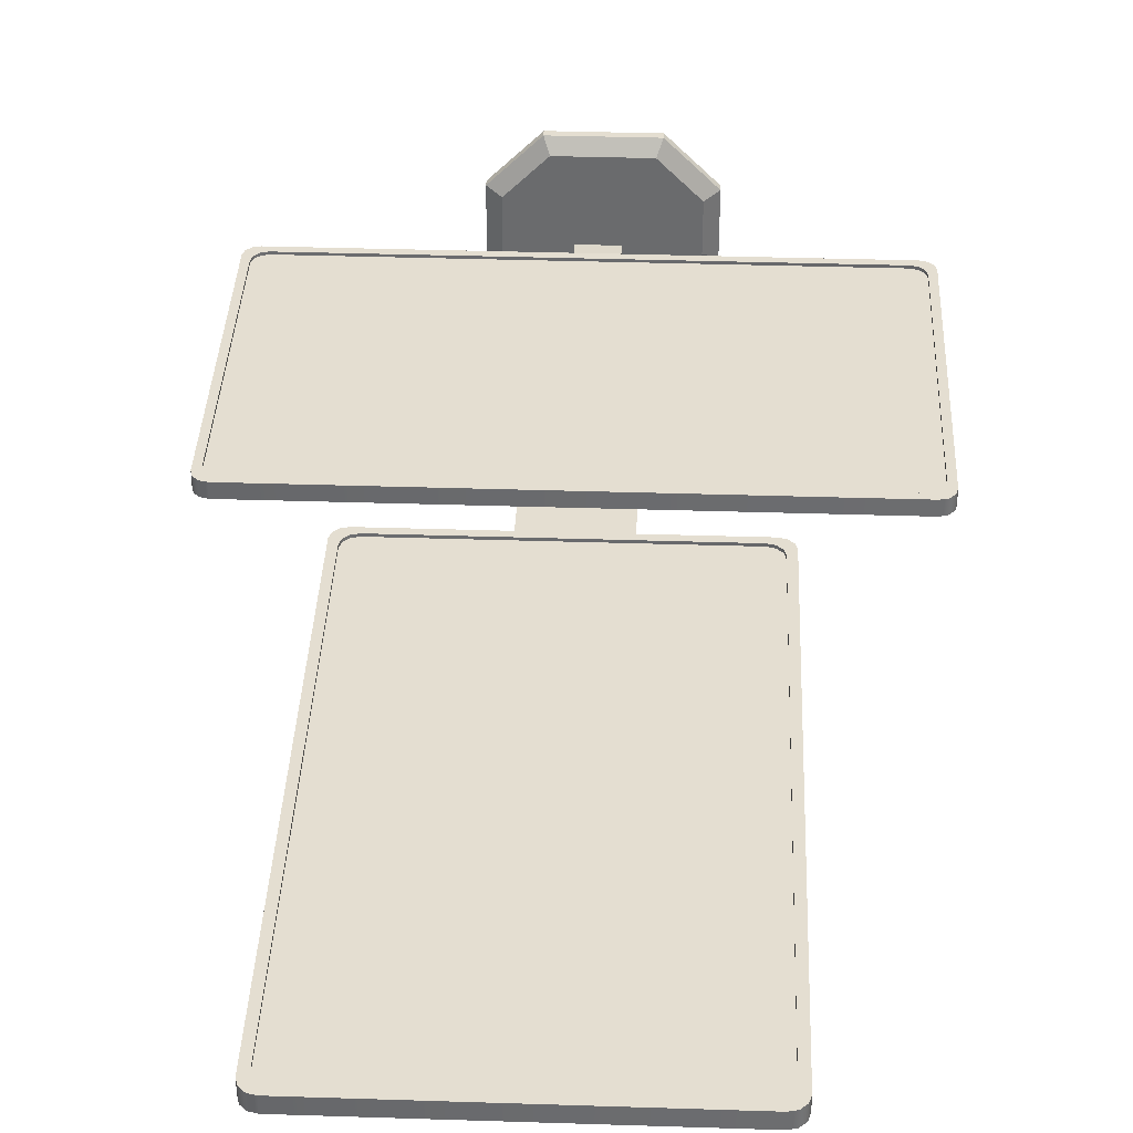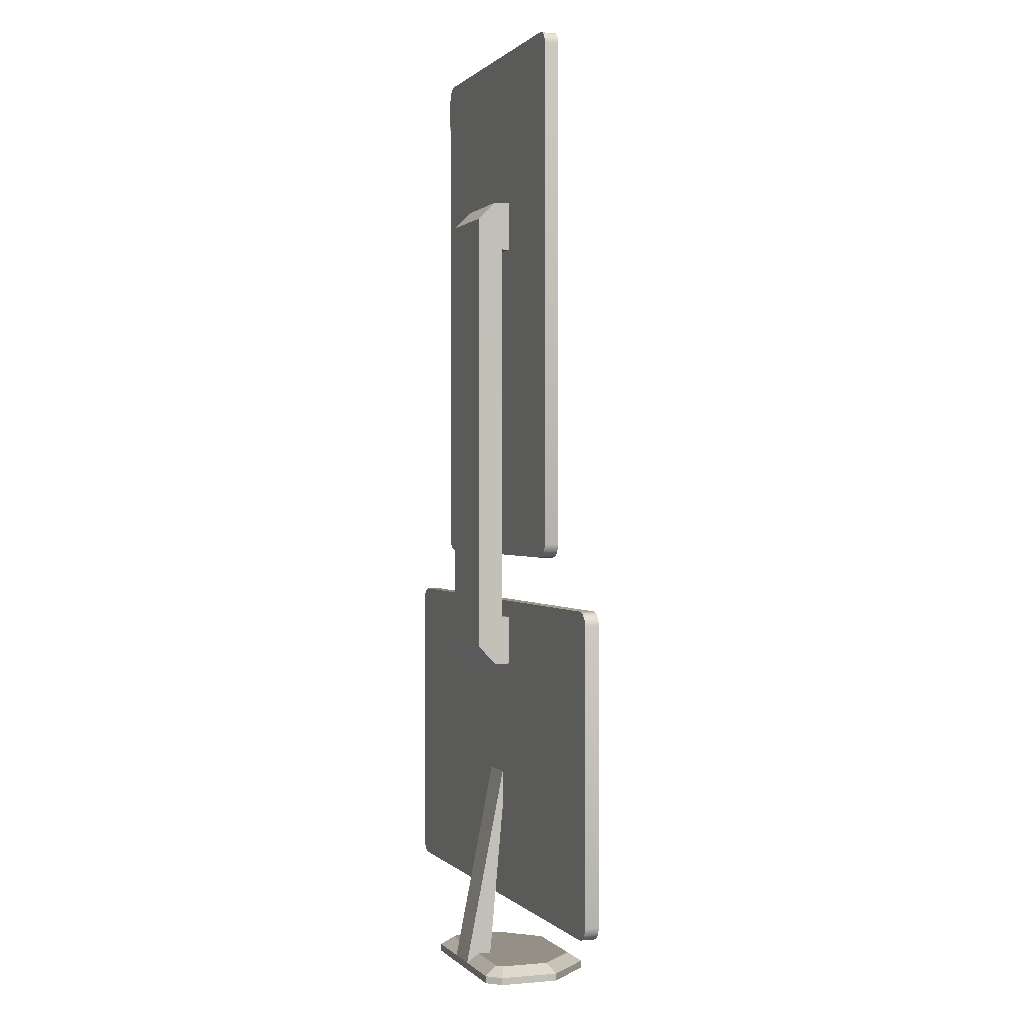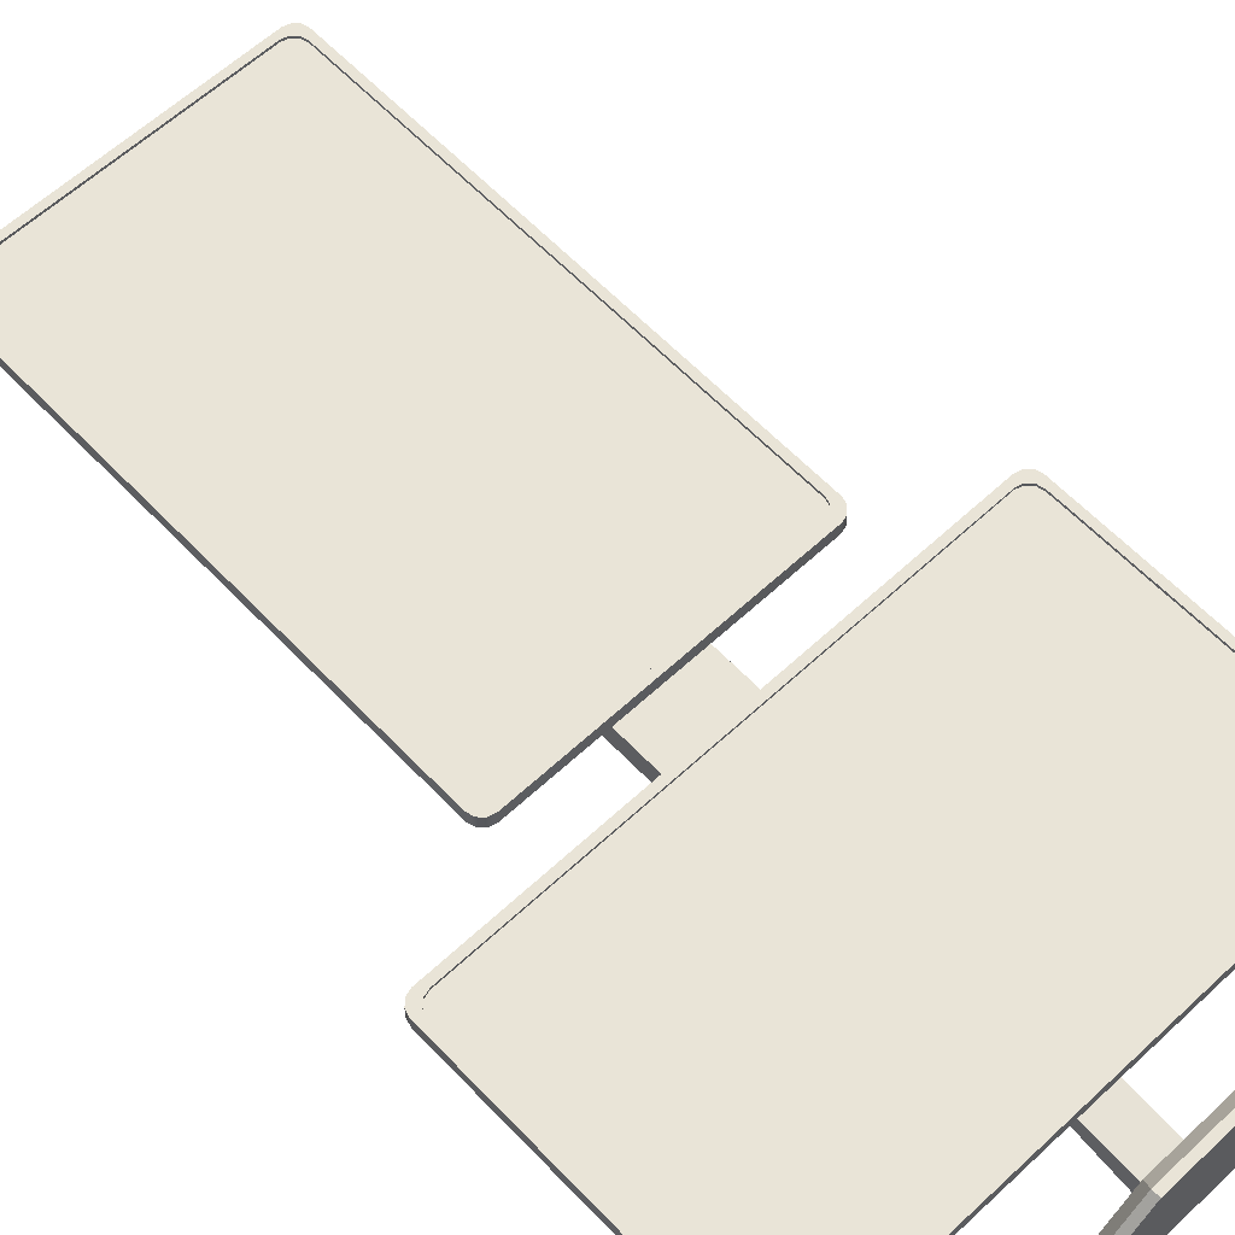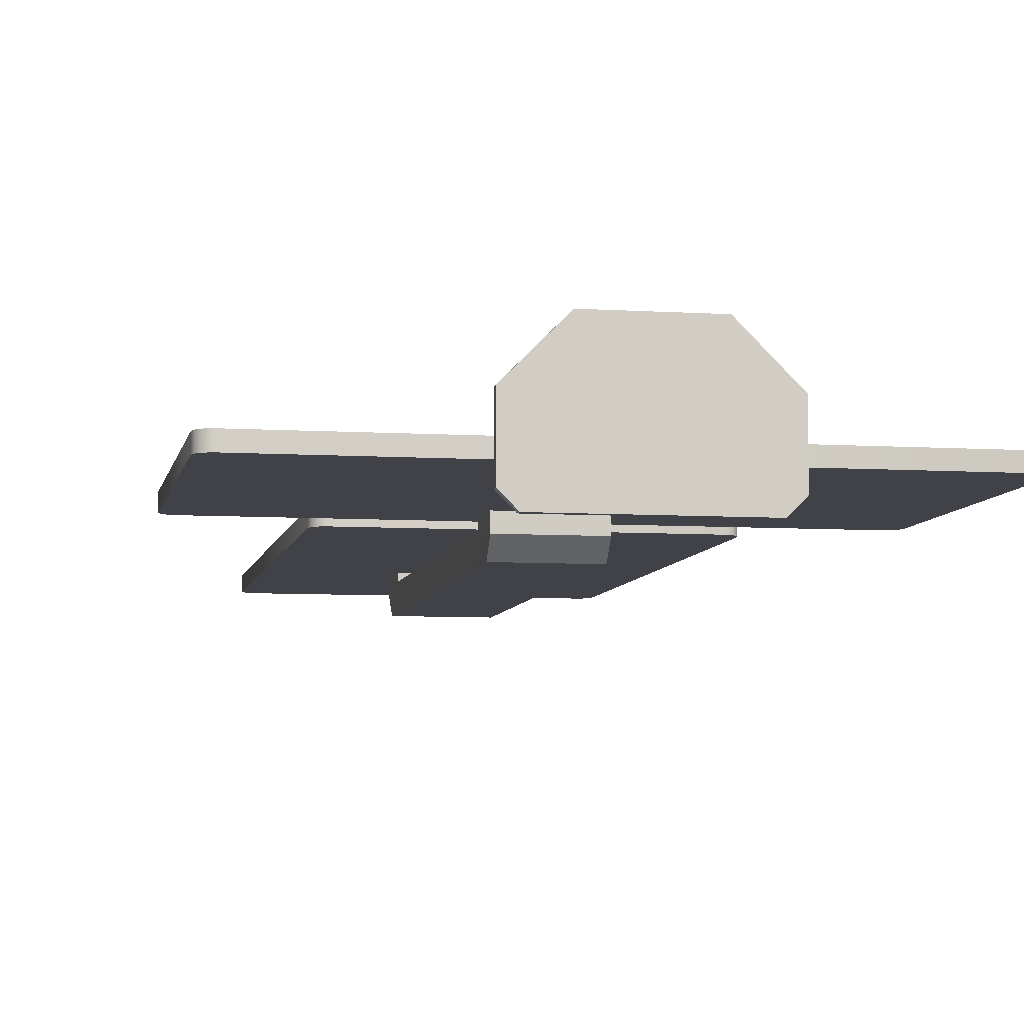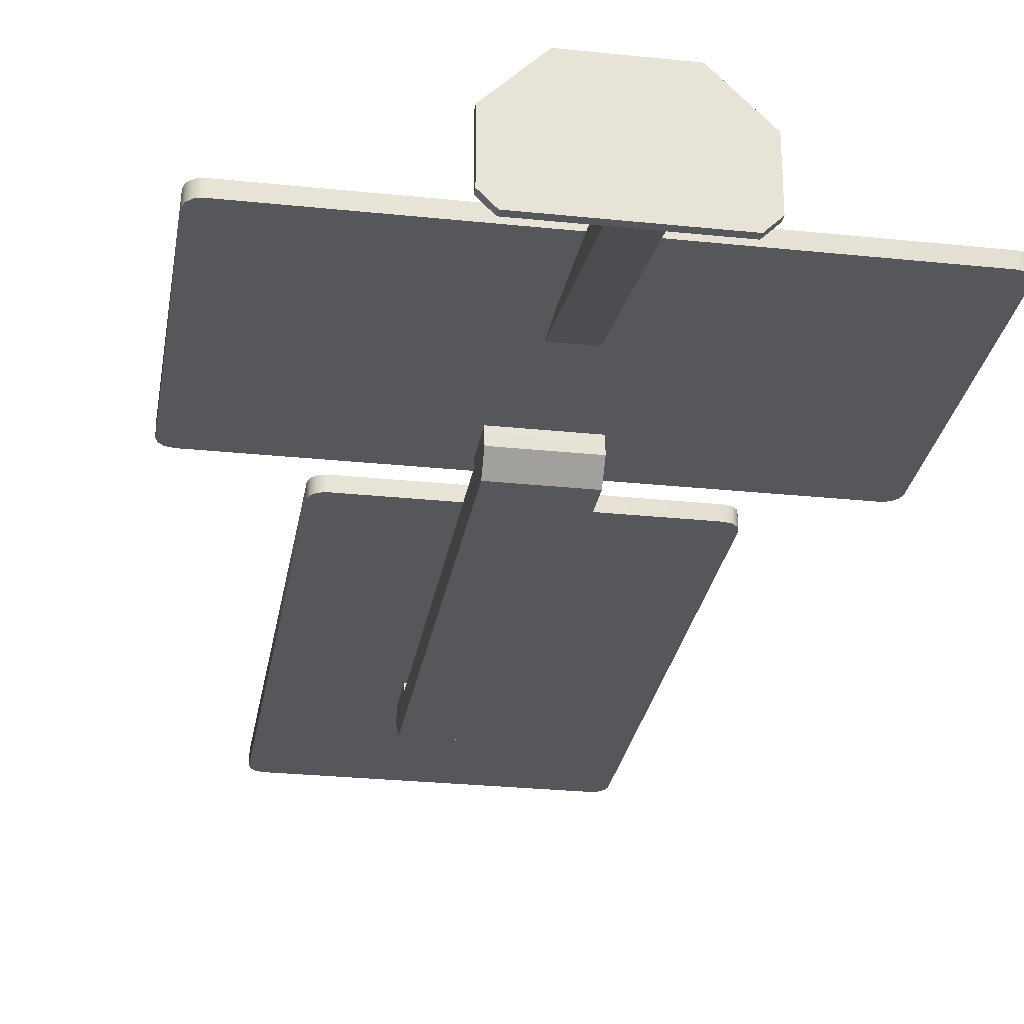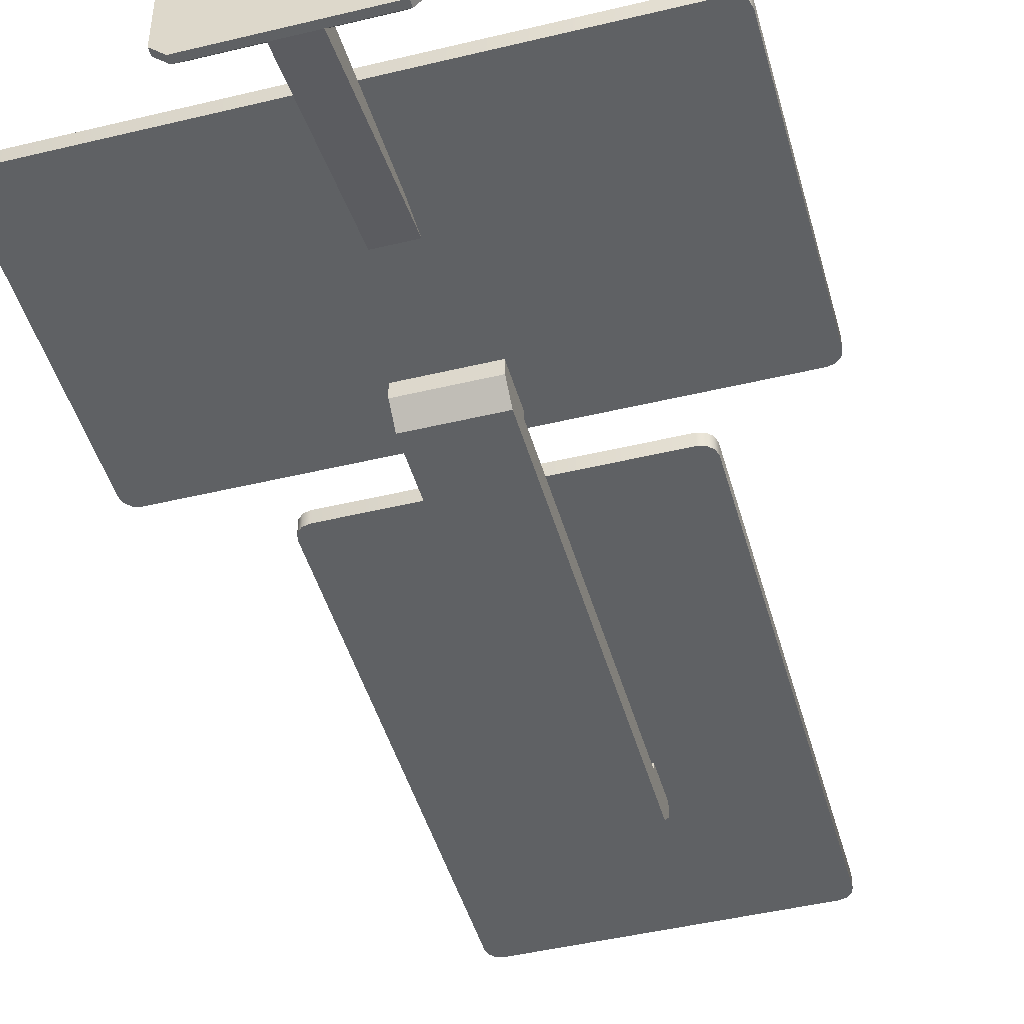
<metadata>
{"format":"obj","ext":"obj","renderer":"f3d","projection":"perspective","resolution":1024,"background":"white","views":[{"elev":36.5,"azim":-177.6,"up":"+Z"},{"elev":0.5,"azim":-109.2,"up":"+Y"},{"elev":61.2,"azim":-43.4,"up":"+Z"},{"elev":-6.8,"azim":-10.6,"up":"+Z"},{"elev":-27.3,"azim":-9.2,"up":"+Z"},{"elev":-46.2,"azim":15.4,"up":"+Z"}]}
</metadata>
<code>
o display.001
v -0.342 0.4878 -0.007763
v -0.3244 0.5055 -0.007763
v -0.3396 0.4967 -0.007763
v -0.3332 0.5032 -0.007763
v 0.3244 0.5055 -0.007763
v 0.342 0.4878 -0.007763
v 0.3332 0.5032 -0.007763
v 0.3396 0.4967 -0.007763
v -0.3326 0.478 0.01051
v -0.315 0.4958 0.01051
v -0.3303 0.4869 0.01051
v -0.3238 0.4934 0.01051
v 0.315 0.4958 0.01051
v 0.3326 0.478 0.01051
v 0.3238 0.4934 0.01051
v 0.3303 0.4869 0.01051
v -0.3244 0.09811 -0.007763
v -0.342 0.1158 -0.007763
v -0.3332 0.1005 -0.007763
v -0.3396 0.107 -0.007763
v 0.342 0.1158 -0.007763
v 0.3244 0.09811 -0.007763
v 0.3396 0.107 -0.007763
v 0.3332 0.1005 -0.007763
v 0.3326 0.1258 0.01051
v 0.315 0.108 0.01051
v 0.3303 0.1169 0.01051
v 0.3238 0.1104 0.01051
v -0.315 0.108 0.01051
v -0.3326 0.1258 0.01051
v -0.3238 0.1104 0.01051
v -0.3303 0.1169 0.01051
v 0.3243 0.5055 0.01051
v 0.342 0.4878 0.01051
v 0.3332 0.5031 0.01051
v 0.3396 0.4966 0.01051
v -0.342 0.4878 0.01051
v -0.3243 0.5055 0.01051
v -0.3396 0.4966 0.01051
v -0.3332 0.5031 0.01051
v 0.342 0.1159 0.01051
v 0.3244 0.09811 0.01051
v 0.3396 0.107 0.01051
v 0.3332 0.1005 0.01051
v -0.3244 0.09811 0.01051
v -0.342 0.1159 0.01051
v -0.3332 0.1005 0.01051
v -0.3396 0.107 0.01051
v 0.3326 0.4781 0.007091
v 0.315 0.4958 0.007091
v 0.3303 0.4869 0.007091
v 0.3238 0.4934 0.007091
v -0.315 0.4958 0.007091
v -0.3326 0.4781 0.007091
v -0.3238 0.4934 0.007091
v -0.3303 0.4869 0.007091
v 0.315 0.108 0.007091
v 0.3326 0.1257 0.007091
v 0.3238 0.1104 0.007091
v 0.3303 0.1169 0.007091
v -0.3326 0.1257 0.007091
v -0.315 0.108 0.007091
v -0.3303 0.1169 0.007091
v -0.3238 0.1104 0.007091
v -0.0307 0.009296 -0.05953
v 0.01701 0.009296 -0.05953
v -0.0307 0.009296 -0.02716
v 0.01701 0.009296 -0.02716
v -0.02999 0.2718 -0.007305
v 0.01772 0.2718 -0.007305
v 0.01772 0.2265 -0.007248
v -0.02999 0.2265 -0.007248
v 0.09011 0.02063 0.0269
v 0.04181 0.02063 0.07519
v -0.06372 0.02063 0.07519
v -0.112 0.02063 0.0269
v 0.04881 0 0.09208
v 0.107 0 0.0339
v -0.1289 0 0.03389
v -0.07071 0 0.09208
v -0.112 0.02063 -0.03503
v -0.1044 0.02063 -0.04265
v 0.08249 0.02063 -0.04265
v 0.09011 0.02063 -0.03503
v -0.1114 0 -0.05953
v -0.1289 0 -0.04202
v 0.107 0 -0.04202
v 0.08948 0 -0.05953
v 0.04881 0.009296 0.09208
v 0.107 0.009296 0.03389
v -0.1289 0.009296 0.03389
v -0.07071 0.009296 0.09208
v -0.1114 0.009296 -0.05953
v -0.1289 0.009296 -0.04202
v 0.107 0.009296 -0.04202
v 0.08948 0.009296 -0.05953
v 0.1912 1.252 -0.007763
v 0.2089 1.234 -0.007763
v 0.2001 1.25 -0.007763
v 0.2066 1.243 -0.007763
v 0.2089 0.5856 -0.007763
v 0.1912 0.568 -0.007763
v 0.2066 0.5768 -0.007763
v 0.2001 0.5704 -0.007763
v 0.1814 1.243 0.01051
v 0.1992 1.225 0.01051
v 0.1903 1.24 0.01051
v 0.1968 1.234 0.01051
v 0.1992 0.595 0.01051
v 0.1814 0.5774 0.01051
v 0.1968 0.5862 0.01051
v 0.1903 0.5798 0.01051
v -0.1985 1.234 -0.007763
v -0.1808 1.252 -0.007763
v -0.1961 1.243 -0.007763
v -0.1896 1.25 -0.007763
v -0.1808 0.568 -0.007763
v -0.1985 0.5856 -0.007763
v -0.1896 0.5704 -0.007763
v -0.1961 0.5768 -0.007763
v -0.1708 0.5774 0.01051
v -0.1886 0.595 0.01051
v -0.1797 0.5797 0.01051
v -0.1862 0.5862 0.01051
v -0.1886 1.225 0.01051
v -0.1708 1.243 0.01051
v -0.1862 1.234 0.01051
v -0.1797 1.24 0.01051
v 0.2089 0.5857 0.01051
v 0.1912 0.568 0.01051
v 0.2066 0.5768 0.01051
v 0.2001 0.5704 0.01051
v 0.1912 1.252 0.01051
v 0.2089 1.234 0.01051
v 0.2001 1.25 0.01051
v 0.2066 1.243 0.01051
v -0.1807 0.568 0.01051
v -0.1985 0.5857 0.01051
v -0.1896 0.5704 0.01051
v -0.1961 0.5768 0.01051
v -0.1985 1.234 0.01051
v -0.1807 1.252 0.01051
v -0.1961 1.243 0.01051
v -0.1896 1.25 0.01051
v 0.1815 0.5774 0.007091
v 0.1992 0.595 0.007091
v 0.1903 0.5797 0.007091
v 0.1968 0.5862 0.007091
v 0.1992 1.225 0.007091
v 0.1815 1.243 0.007091
v 0.1968 1.234 0.007091
v 0.1903 1.24 0.007091
v -0.1886 0.595 0.007091
v -0.1709 0.5774 0.007091
v -0.1862 0.5862 0.007091
v -0.1797 0.5797 0.007091
v -0.1709 1.243 0.007091
v -0.1886 1.225 0.007091
v -0.1797 1.24 0.007091
v -0.1862 1.234 0.007091
v 0.05157 1.047 -0.01773
v -0.05632 1.047 -0.01773
v -0.05792 0.4201 -0.01773
v 0.04997 0.4201 -0.01773
v -0.05776 0.4832 -0.01773
v -0.05648 0.9835 -0.01773
v 0.05141 0.9835 -0.01773
v 0.05013 0.4832 -0.01773
v 0.0515 0.984 -0.05062
v 0.05091 0.4837 -0.05062
v -0.05698 0.4837 -0.05062
v -0.05639 0.984 -0.05062
v 0.05157 1.047 -0.001352
v -0.05632 1.047 -0.001352
v -0.05792 0.4201 -0.001352
v 0.04997 0.4201 -0.001352
v -0.05776 0.4832 -0.001352
v 0.05013 0.4832 -0.001352
v 0.05141 0.9835 -0.001352
v -0.05648 0.9835 -0.001352
v 0.05155 1.024 -0.05062
v 0.05157 1.047 -0.02808
v -0.05632 1.047 -0.02808
v -0.05635 1.024 -0.05062
v 0.05024 0.4204 -0.02809
v 0.05086 0.4436 -0.05062
v -0.05703 0.4436 -0.05062
v -0.05765 0.4204 -0.02809
f 33 5 2 38
f 13 10 53 50
f 30 9 37 46
f 17 19 20 18 1 3 4 2 5 7 8 6 21 23 24 22
f 21 6 34 41
f 29 26 57 62
f 9 30 61 54
f 45 17 22 42
f 25 14 49 58
f 10 13 33 38
f 26 29 45 42
f 14 25 41 34
f 5 33 35 7
f 7 35 36 8
f 8 36 34 6
f 38 2 4 40
f 40 4 3 39
f 39 3 1 37
f 46 18 20 48
f 48 20 19 47
f 47 19 17 45
f 21 41 43 23
f 23 43 44 24
f 24 44 42 22
f 37 9 11 39
f 39 11 12 40
f 40 12 10 38
f 14 34 36 16
f 16 36 35 15
f 15 35 33 13
f 26 42 44 28
f 28 44 43 27
f 27 43 41 25
f 45 29 31 47
f 47 31 32 48
f 48 32 30 46
f 29 62 64 31
f 31 64 63 32
f 32 63 61 30
f 53 10 12 55
f 55 12 11 56
f 56 11 9 54
f 49 14 16 51
f 51 16 15 52
f 52 15 13 50
f 25 58 60 27
f 27 60 59 28
f 28 59 57 26
f 46 37 1 18
f 77 80 79 86 85 88 87 78
f 78 87 95 90
f 91 94 86 79
f 73 84 83 82 81 76 75 74
f 66 68 67 65
f 67 72 69 65
f 68 71 72 67
f 66 70 71 68
f 65 69 70 66
f 72 71 70 69
f 90 89 77 78
f 92 91 79 80
f 89 92 80 77
f 94 93 85 86
f 96 95 87 88
f 93 96 88 85
f 74 89 90 73
f 76 91 92 75
f 75 92 89 74
f 82 93 94 81
f 84 95 96 83
f 83 96 93 82
f 81 94 91 76
f 73 90 95 84
f 129 101 98 134
f 109 106 149 146
f 126 105 133 142
f 113 115 116 114 97 99 100 98 101 103 104 102 117 119 120 118
f 117 102 130 137
f 125 122 153 158
f 105 126 157 150
f 141 113 118 138
f 121 110 145 154
f 106 109 129 134
f 122 125 141 138
f 110 121 137 130
f 101 129 131 103
f 103 131 132 104
f 104 132 130 102
f 134 98 100 136
f 136 100 99 135
f 135 99 97 133
f 142 114 116 144
f 144 116 115 143
f 143 115 113 141
f 117 137 139 119
f 119 139 140 120
f 120 140 138 118
f 133 105 107 135
f 135 107 108 136
f 136 108 106 134
f 110 130 132 112
f 112 132 131 111
f 111 131 129 109
f 122 138 140 124
f 124 140 139 123
f 123 139 137 121
f 141 125 127 143
f 143 127 128 144
f 144 128 126 142
f 125 158 160 127
f 127 160 159 128
f 128 159 157 126
f 149 106 108 151
f 151 108 107 152
f 152 107 105 150
f 145 110 112 147
f 147 112 111 148
f 148 111 109 146
f 121 154 156 123
f 123 156 155 124
f 124 155 153 122
f 142 133 97 114
f 161 167 169 181 182
f 168 164 185 186 170
f 164 163 188 185
f 183 184 172 166 162
f 183 162 161 182
f 167 161 173 179
f 171 187 188 163 165
f 170 186 187 171
f 170 171 172 169
f 171 165 166 172
f 168 170 169 167
f 165 168 167 166
f 165 163 175 177
f 177 175 176 178
f 174 180 179 173
f 166 167 179 180
f 163 164 176 175
f 164 168 178 176
f 161 162 174 173
f 162 166 180 174
f 168 165 177 178
f 183 182 181 184
f 187 186 185 188
f 181 169 172 184
f 57 59 60 58 49 51 52 50 53 55 56 54 61 63 64 62
f 153 155 156 154 145 147 148 146 149 151 152 150 157 159 160 158

</code>
